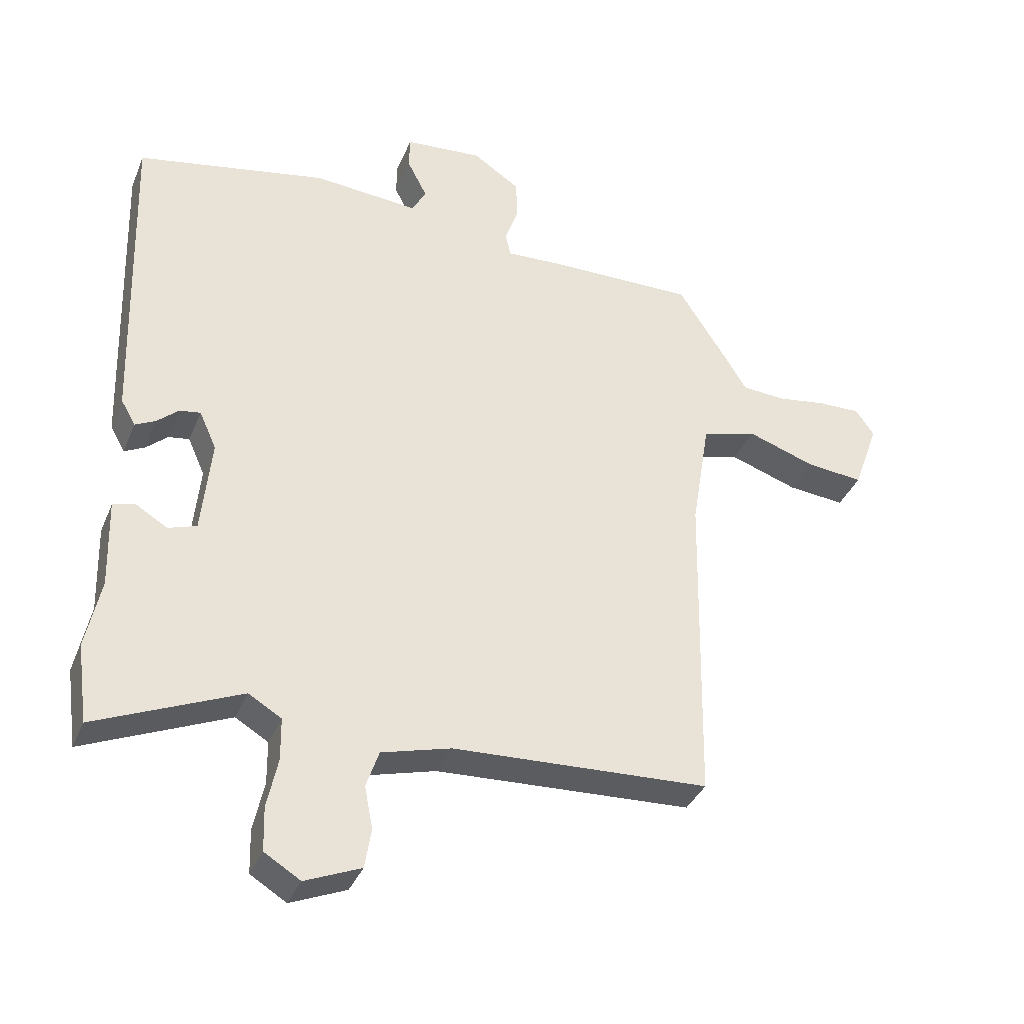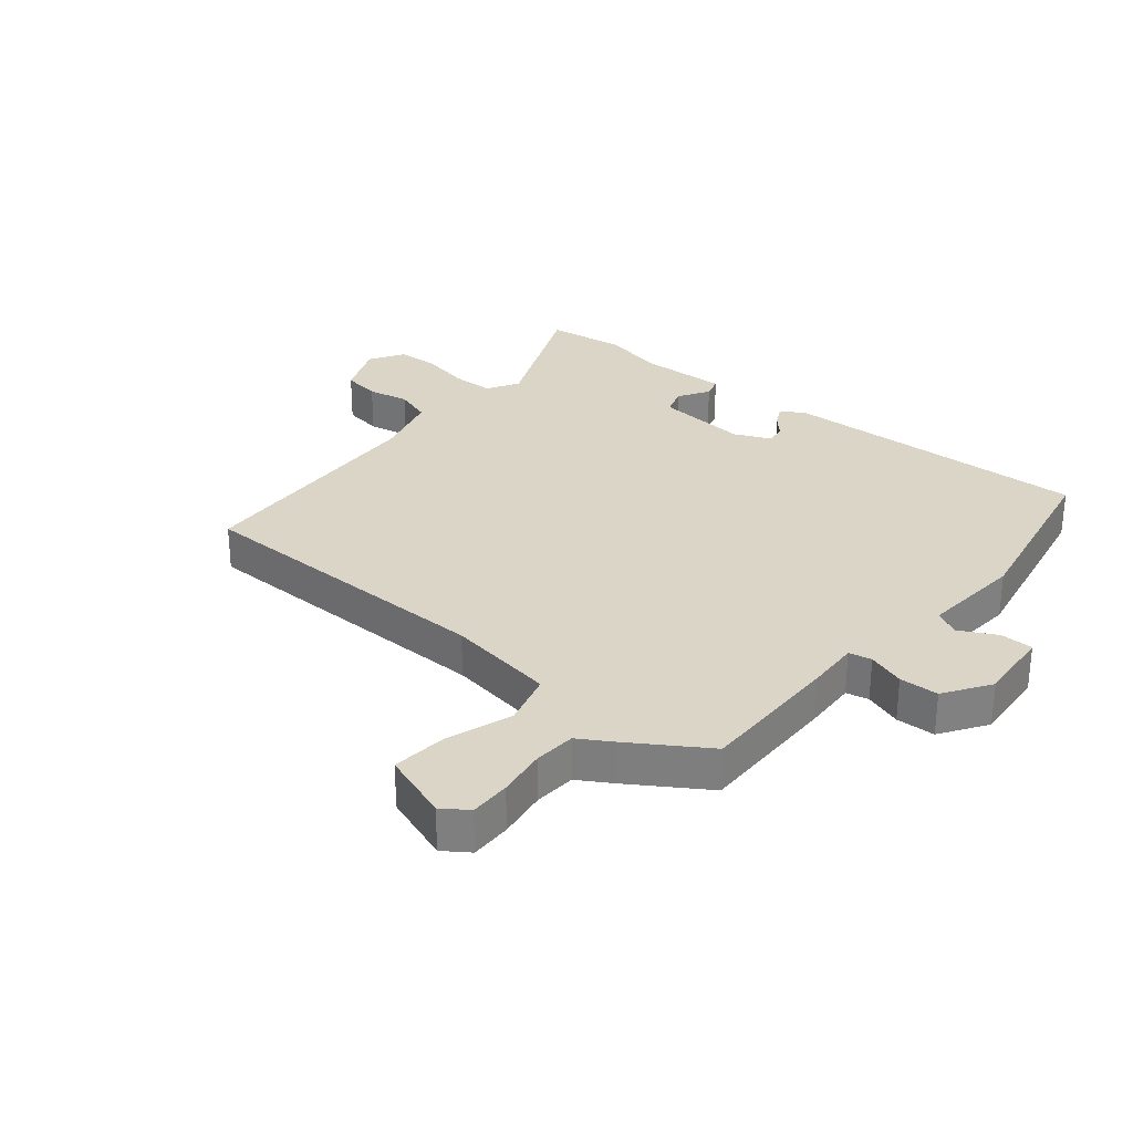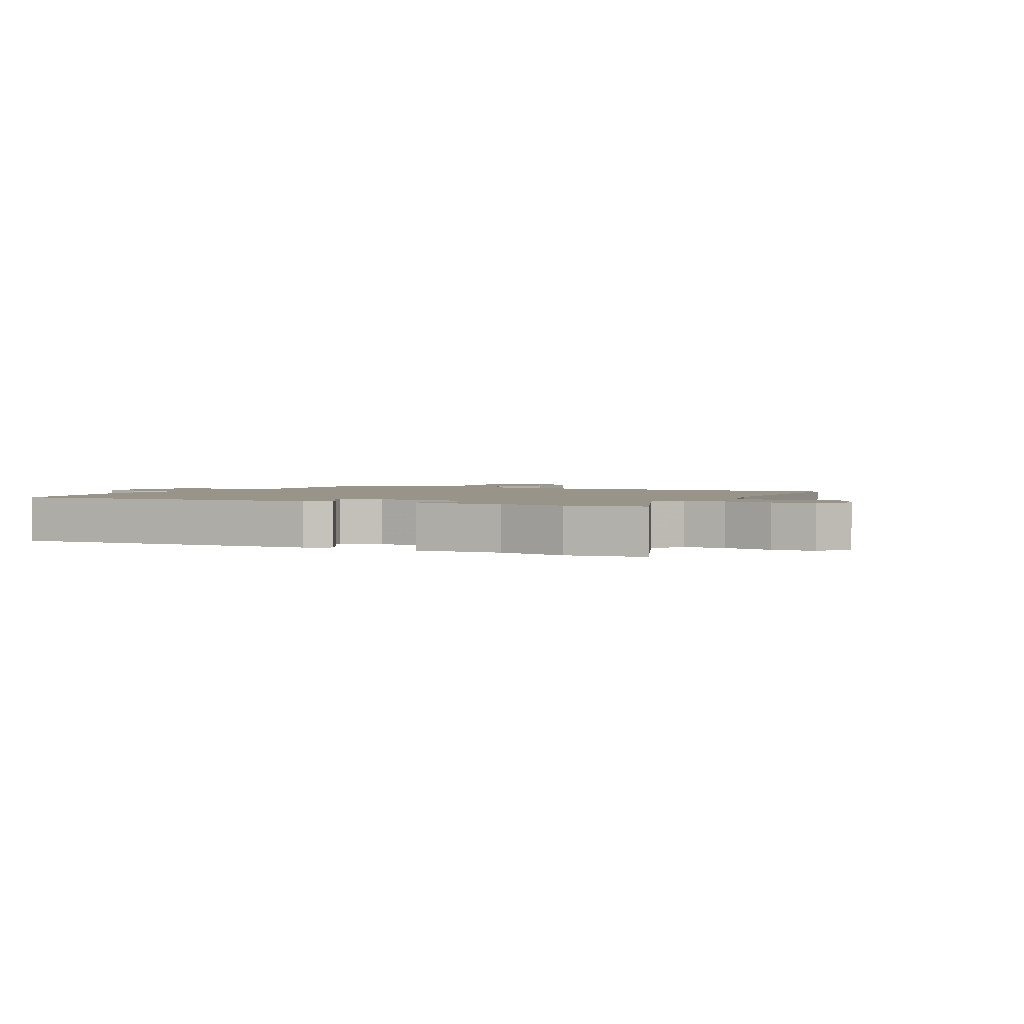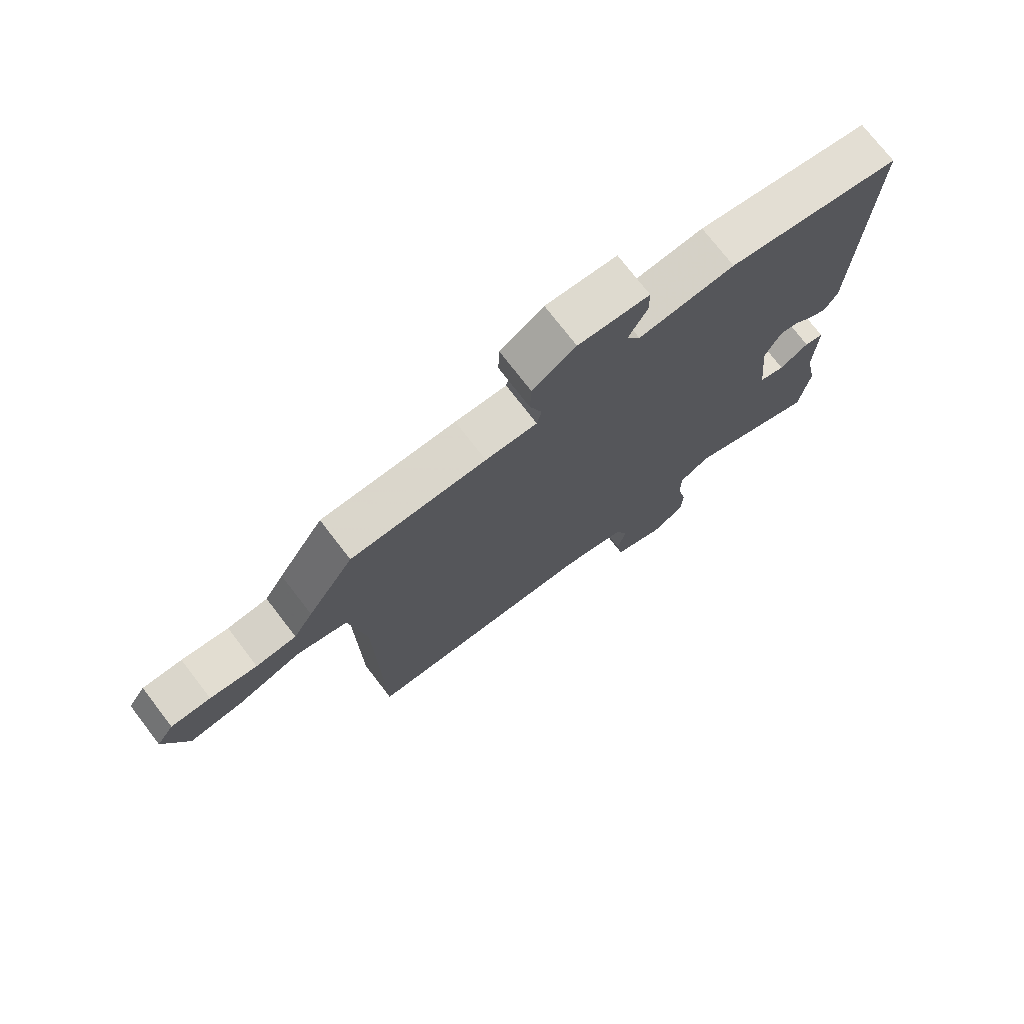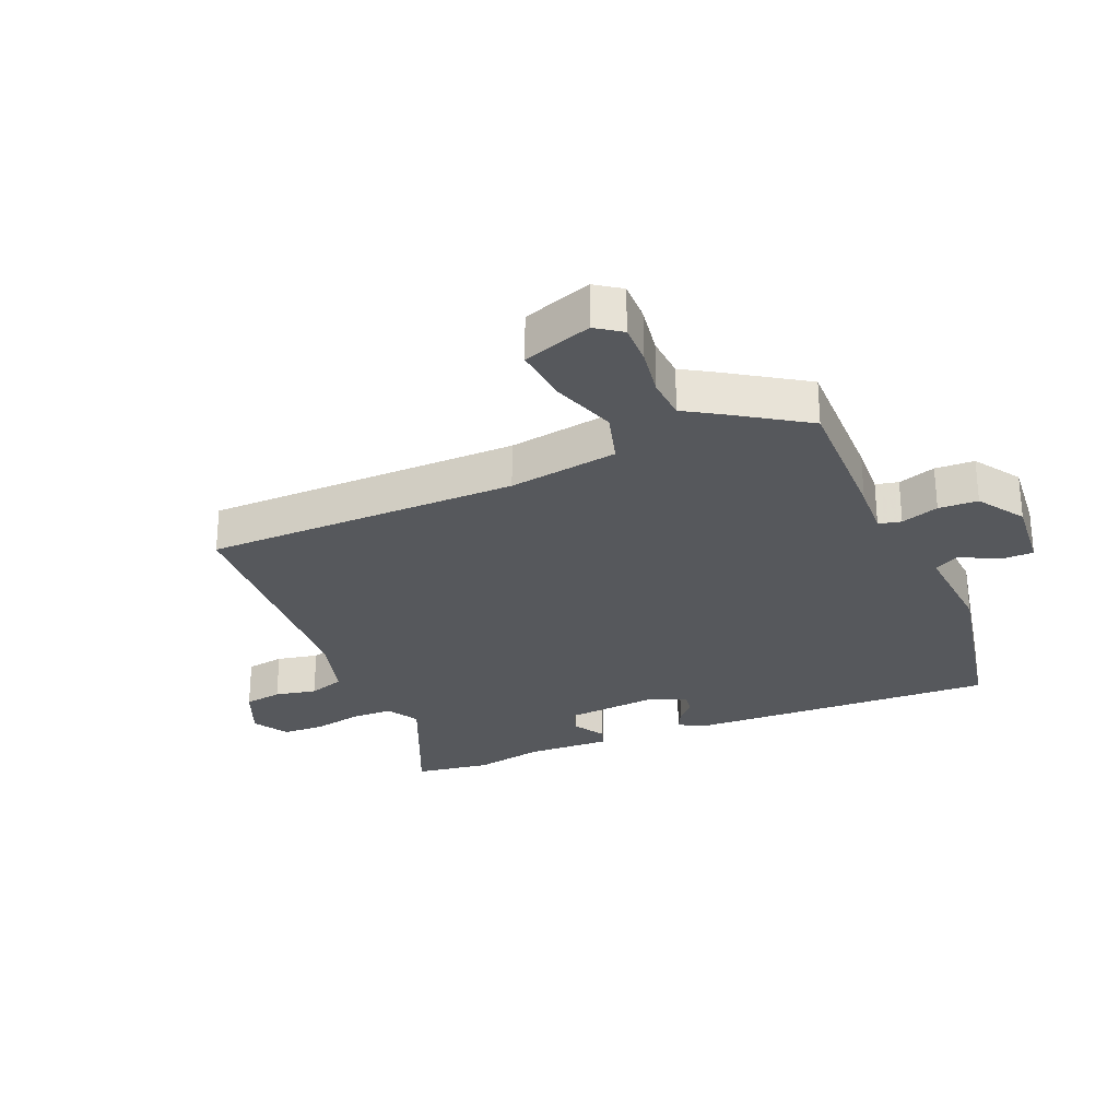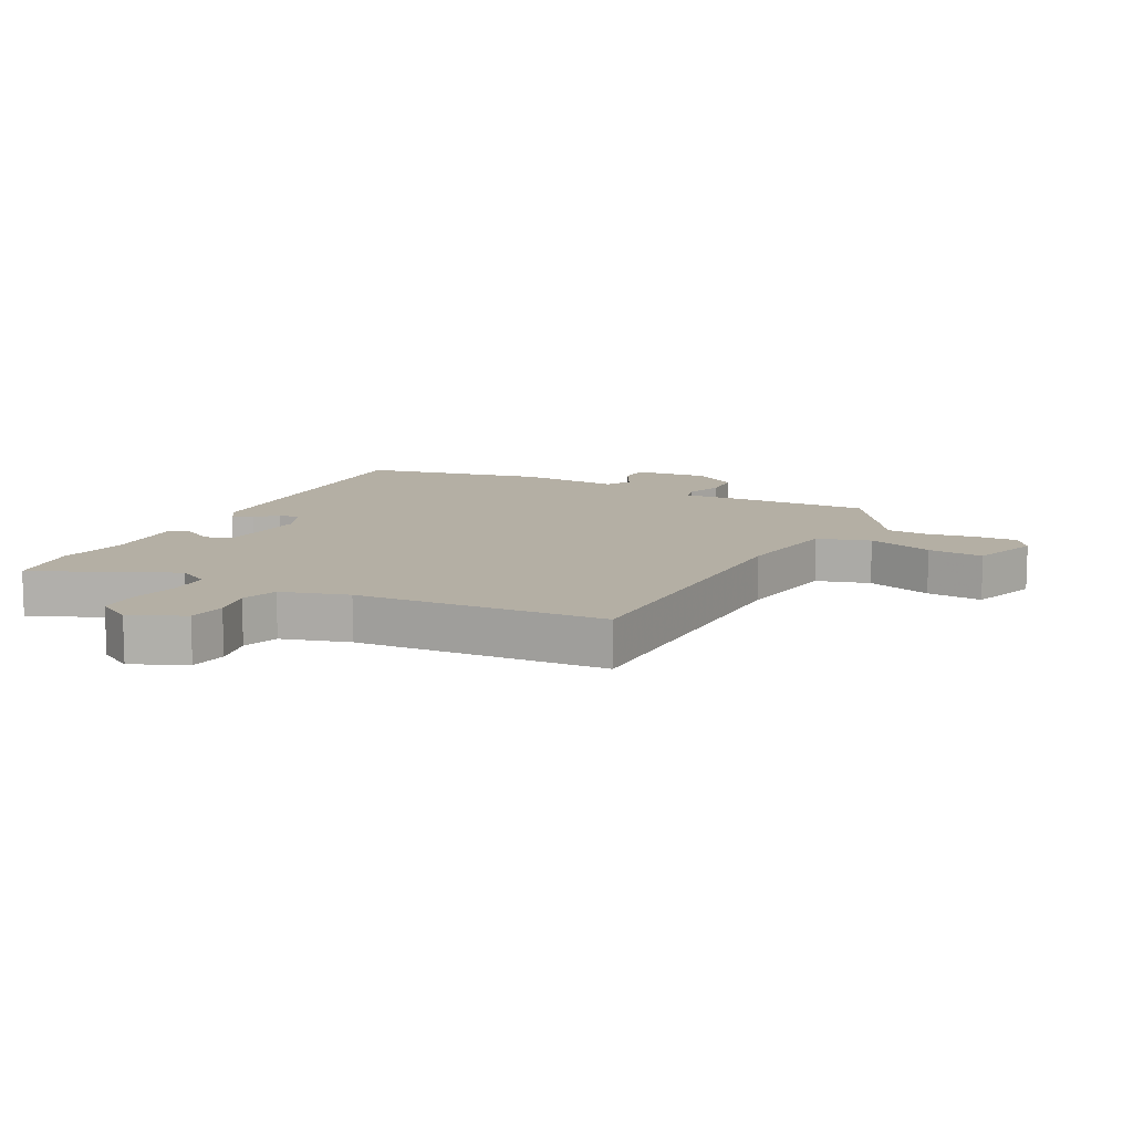
<metadata>
{"format":"obj","ext":"obj","renderer":"f3d","projection":"perspective","resolution":1024,"background":"white","views":[{"elev":-36.4,"azim":159.3,"up":"+Z"},{"elev":29.6,"azim":-50.6,"up":"+Y"},{"elev":1.9,"azim":117.7,"up":"+Y"},{"elev":74.5,"azim":-37.6,"up":"+Z"},{"elev":-27.7,"azim":-67.5,"up":"+Y"},{"elev":11.3,"azim":-153.7,"up":"+Y"}]}
</metadata>
<code>
v 0.505 0.07 0.482
v 0.489 0.07 -0.027
v 0.466 0.07 -0.067
v 0.434 0.07 -0.051
v 0.4 0.07 -0.021
v 0.367 0.07 -0.016
v 0.34 0.07 -0.076
v 0.355 0.07 -0.228
v 0.4 0.07 -0.243
v 0.451 0.07 -0.212
v 0.485 0.07 -0.222
v 0.481 0.07 -0.362
v 0.504 0.07 -0.473
v 0.487 0.07 -0.597
v 0.259 0.07 -0.499
v 0.207 0.07 -0.53
v 0.206 0.07 -0.597
v 0.223 0.07 -0.677
v 0.221 0.07 -0.746
v 0.164 0.07 -0.781
v 0.076 0.07 -0.744
v 0.066 0.07 -0.682
v 0.079 0.07 -0.614
v 0.059 0.07 -0.555
v -0.051 0.07 -0.525
v -0.457 0.07 -0.506
v -0.466 0.07 0.006
v -0.495 0.07 0.184
v -0.582 0.07 0.208
v -0.689 0.07 0.171
v -0.78 0.07 0.162
v -0.82 0.07 0.274
v -0.791 0.07 0.316
v -0.724 0.07 0.315
v -0.644 0.07 0.303
v -0.575 0.07 0.308
v -0.542 0.07 0.363
v -0.463 0.07 0.486
v -0.23 0.07 0.484
v -0.141 0.07 0.48
v -0.133 0.07 0.517
v -0.154 0.07 0.578
v -0.152 0.07 0.642
v -0.077 0.07 0.692
v 0.046 0.07 0.682
v 0.047 0.07 0.629
v 0.015 0.07 0.567
v 0.038 0.07 0.526
v 0.204 0.07 0.54
v 0.505 0 0.482
v 0.489 0 -0.027
v 0.466 0 -0.067
v 0.434 0 -0.051
v 0.4 0 -0.021
v 0.367 0 -0.016
v 0.34 0 -0.076
v 0.355 0 -0.228
v 0.4 0 -0.243
v 0.451 0 -0.212
v 0.485 0 -0.222
v 0.481 0 -0.362
v 0.504 0 -0.473
v 0.487 0 -0.597
v 0.259 0 -0.499
v 0.207 0 -0.53
v 0.206 0 -0.597
v 0.223 0 -0.677
v 0.221 0 -0.746
v 0.164 0 -0.781
v 0.076 0 -0.744
v 0.066 0 -0.682
v 0.079 0 -0.614
v 0.059 0 -0.555
v -0.051 0 -0.525
v -0.457 0 -0.506
v -0.466 0 0.006
v -0.495 0 0.184
v -0.582 0 0.208
v -0.689 0 0.171
v -0.78 0 0.162
v -0.82 0 0.274
v -0.791 0 0.316
v -0.724 0 0.315
v -0.644 0 0.303
v -0.575 0 0.308
v -0.542 0 0.363
v -0.463 0 0.486
v -0.23 0 0.484
v -0.141 0 0.48
v -0.133 0 0.517
v -0.154 0 0.578
v -0.152 0 0.642
v -0.077 0 0.692
v 0.046 0 0.682
v 0.047 0 0.629
v 0.015 0 0.567
v 0.038 0 0.526
v 0.204 0 0.54
f 48 49 1 2
f 44 45 46 47
f 44 47 48
f 41 42 43 44
f 40 41 44 48
f 37 38 39 40
f 36 37 40 48
f 32 33 34 35
f 32 35 36
f 29 30 31 32
f 28 29 32 36
f 25 26 27
f 24 25 27 28
f 20 21 22 23
f 20 23 24
f 17 18 19 20
f 16 17 20 24
f 15 16 24 28
f 12 13 14 15
f 9 10 11 12
f 8 9 12 15
f 7 8 15 28
f 2 3 4 5
f 2 5 6
f 48 2 6
f 28 36 48
f 6 7 28 48
f 51 50 98 97
f 96 95 94 93
f 97 96 93
f 93 92 91 90
f 97 93 90 89
f 89 88 87 86
f 97 89 86 85
f 84 83 82 81
f 85 84 81
f 81 80 79 78
f 85 81 78 77
f 76 75 74
f 77 76 74 73
f 72 71 70 69
f 73 72 69
f 69 68 67 66
f 73 69 66 65
f 77 73 65 64
f 64 63 62 61
f 61 60 59 58
f 64 61 58 57
f 77 64 57 56
f 54 53 52 51
f 55 54 51
f 55 51 97
f 97 85 77
f 97 77 56 55
f 1 50 51 2
f 2 51 52 3
f 3 52 53 4
f 4 53 54 5
f 5 54 55 6
f 6 55 56 7
f 7 56 57 8
f 8 57 58 9
f 9 58 59 10
f 10 59 60 11
f 11 60 61 12
f 12 61 62 13
f 13 62 63 14
f 14 63 64 15
f 15 64 65 16
f 16 65 66 17
f 17 66 67 18
f 18 67 68 19
f 19 68 69 20
f 20 69 70 21
f 21 70 71 22
f 22 71 72 23
f 23 72 73 24
f 24 73 74 25
f 25 74 75 26
f 26 75 76 27
f 27 76 77 28
f 28 77 78 29
f 29 78 79 30
f 30 79 80 31
f 31 80 81 32
f 32 81 82 33
f 33 82 83 34
f 34 83 84 35
f 35 84 85 36
f 36 85 86 37
f 37 86 87 38
f 38 87 88 39
f 39 88 89 40
f 40 89 90 41
f 41 90 91 42
f 42 91 92 43
f 43 92 93 44
f 44 93 94 45
f 45 94 95 46
f 46 95 96 47
f 47 96 97 48
f 48 97 98 49
f 49 98 50 1

</code>
